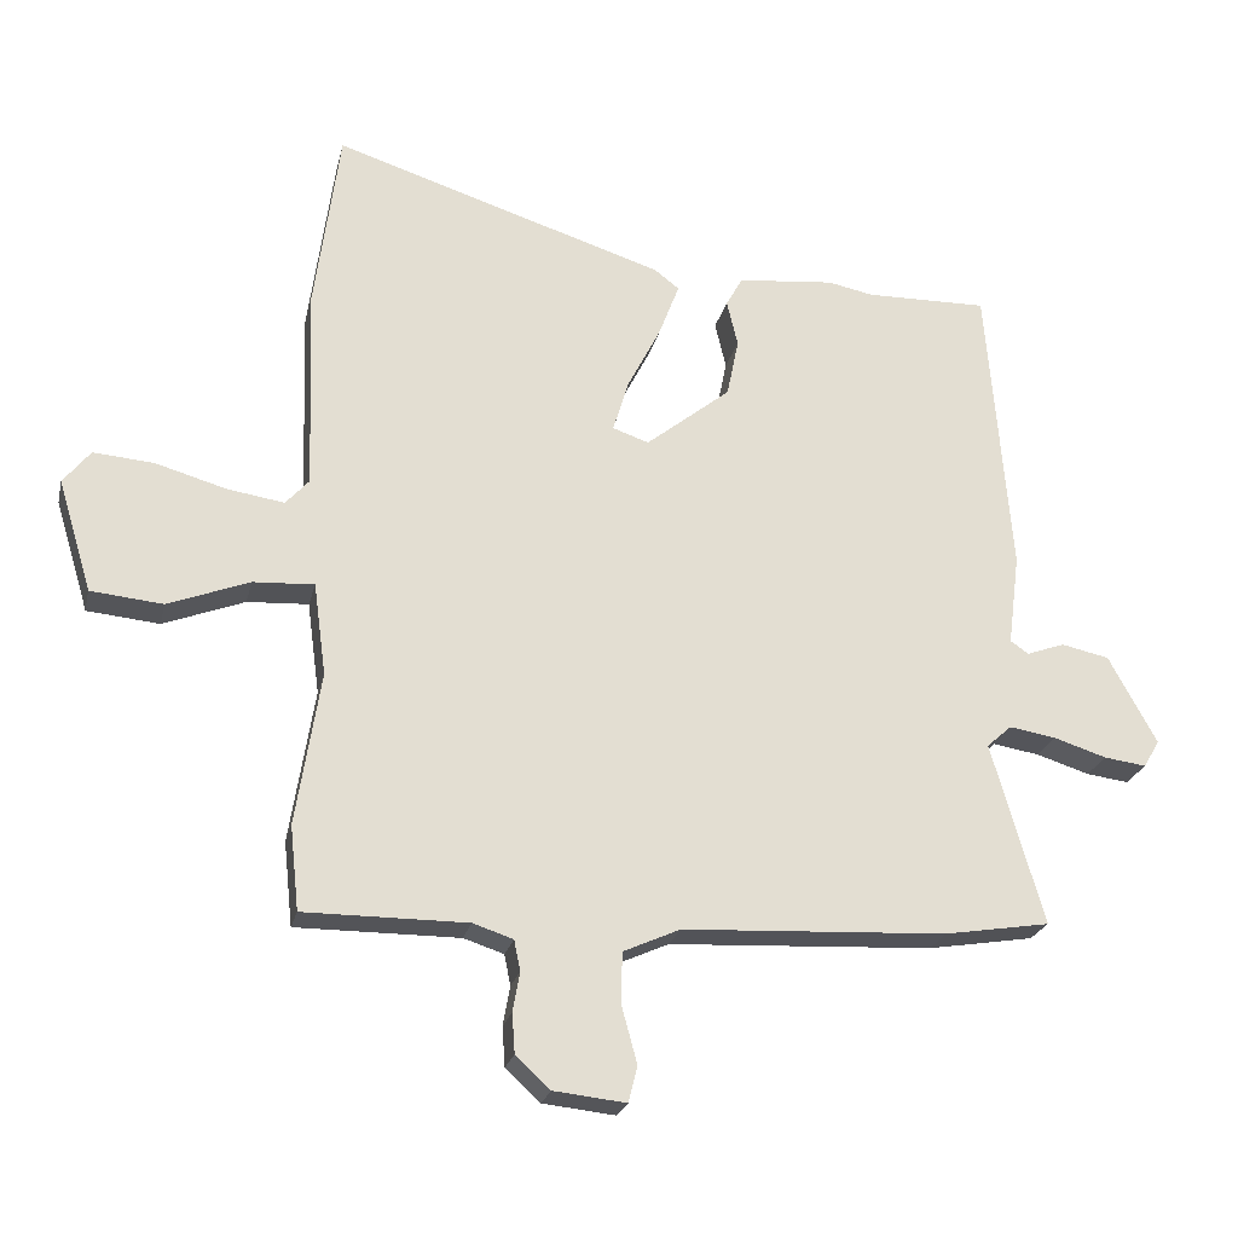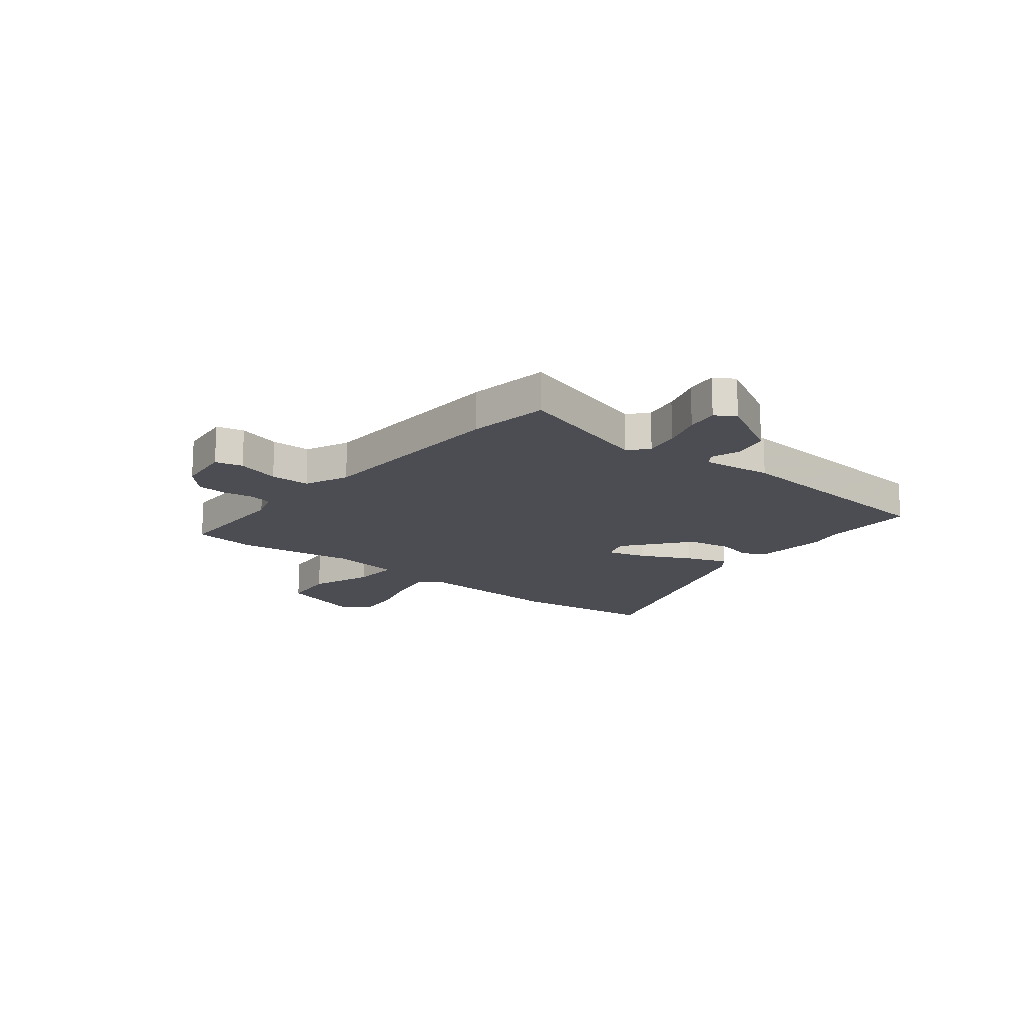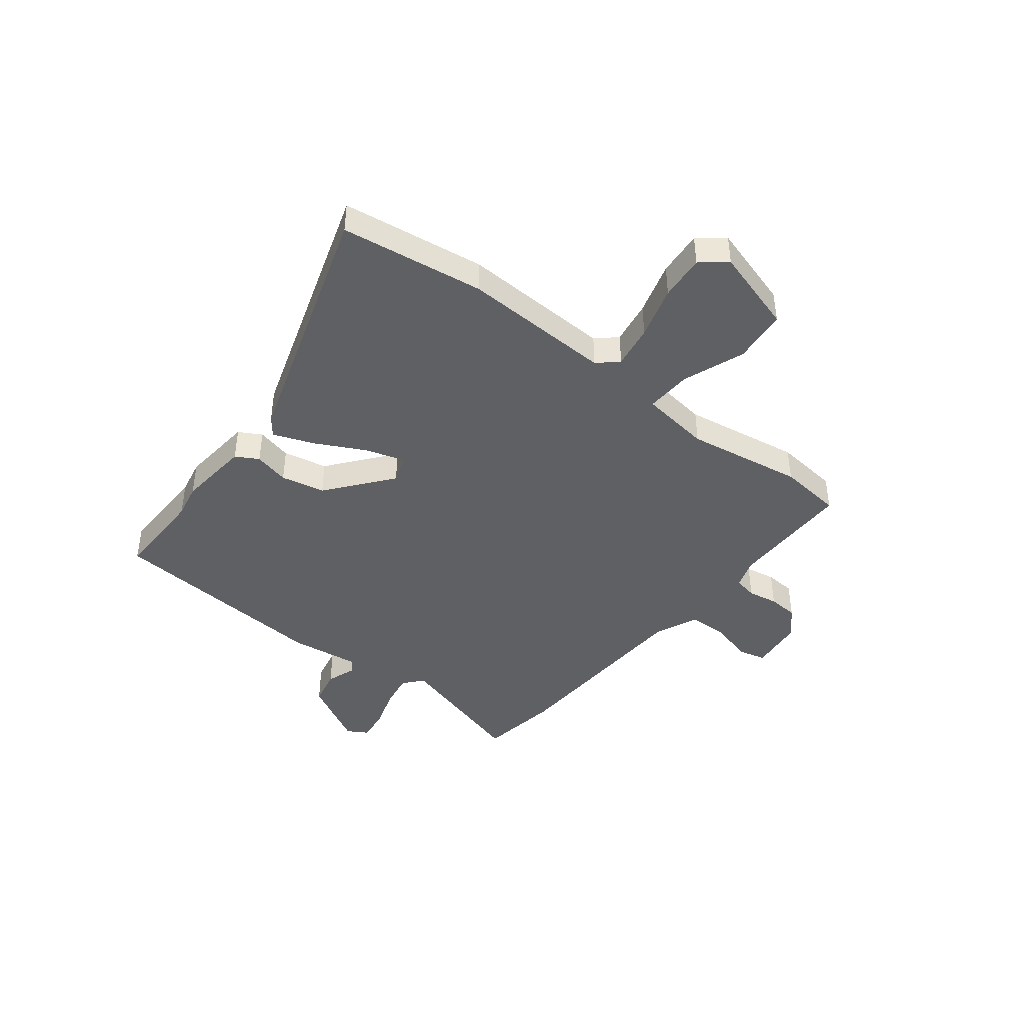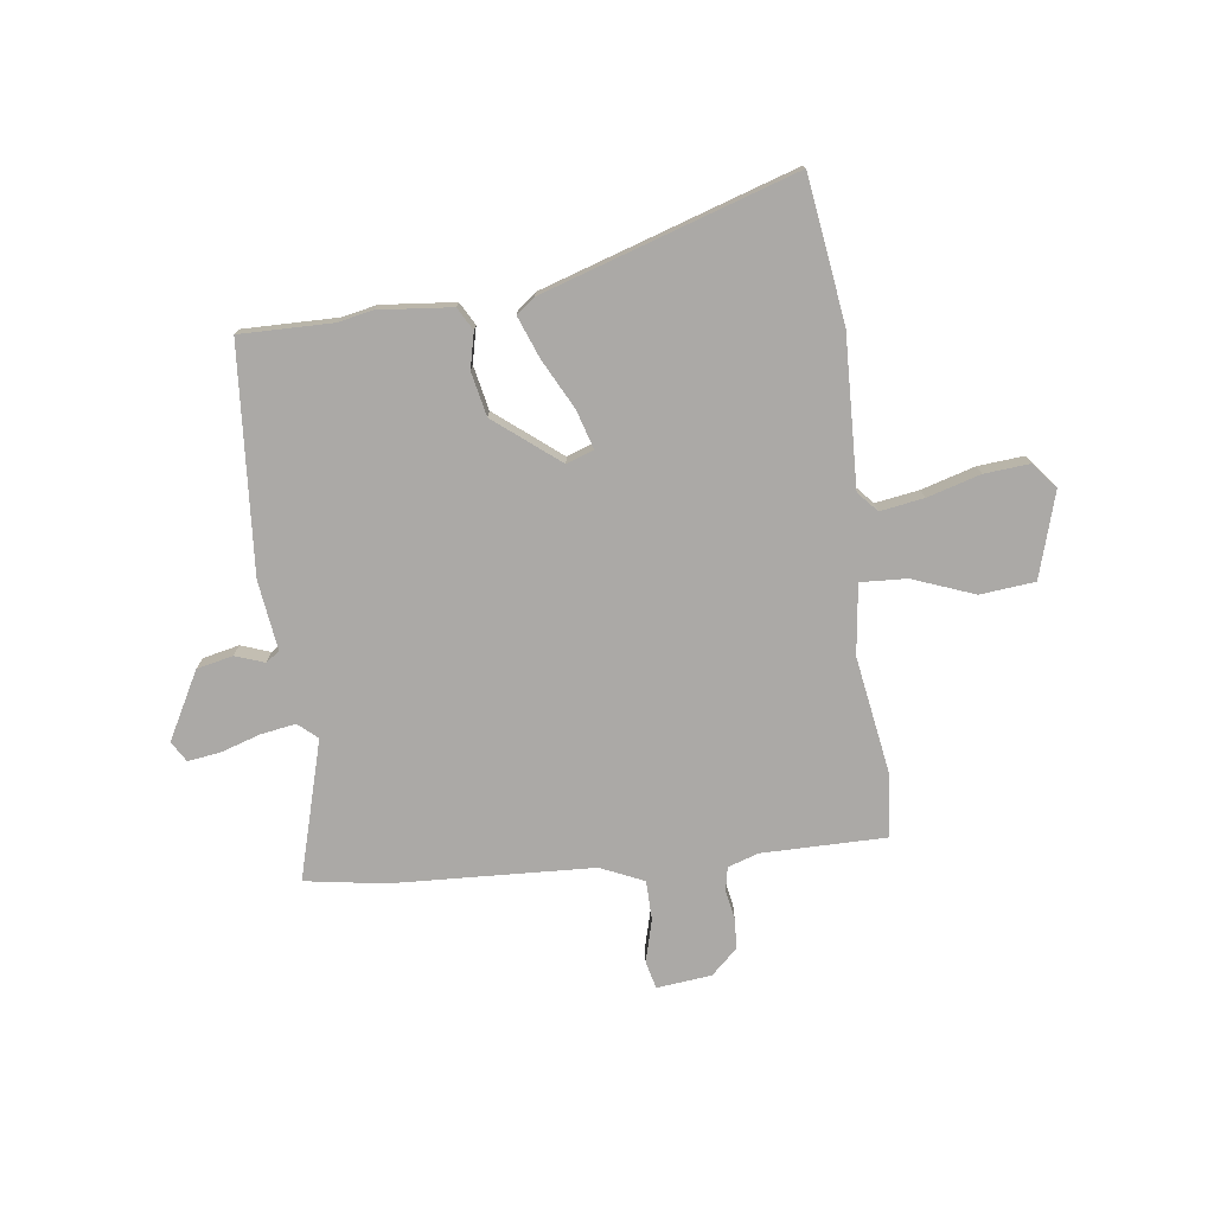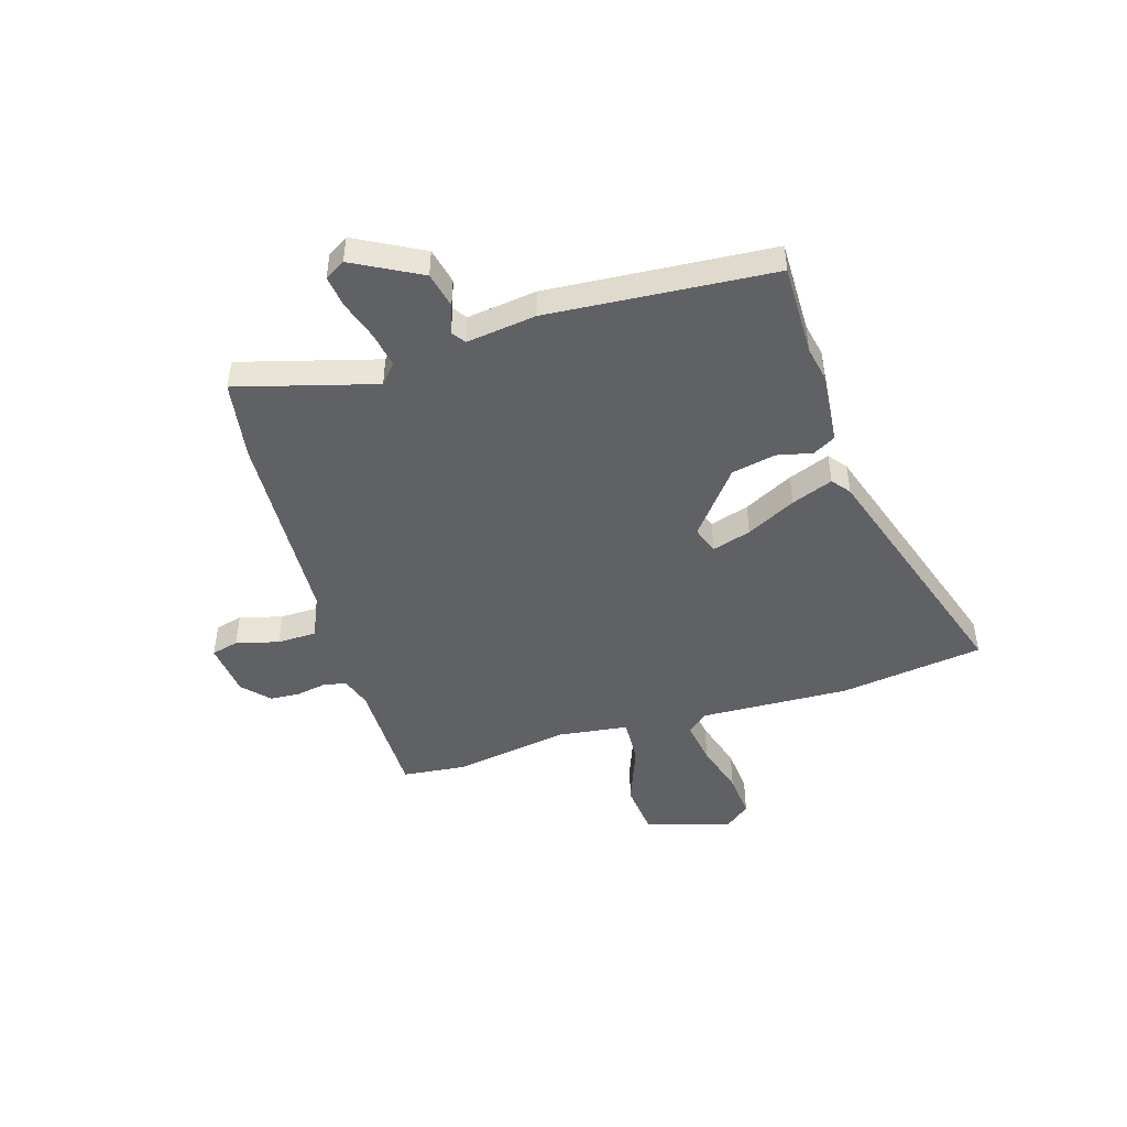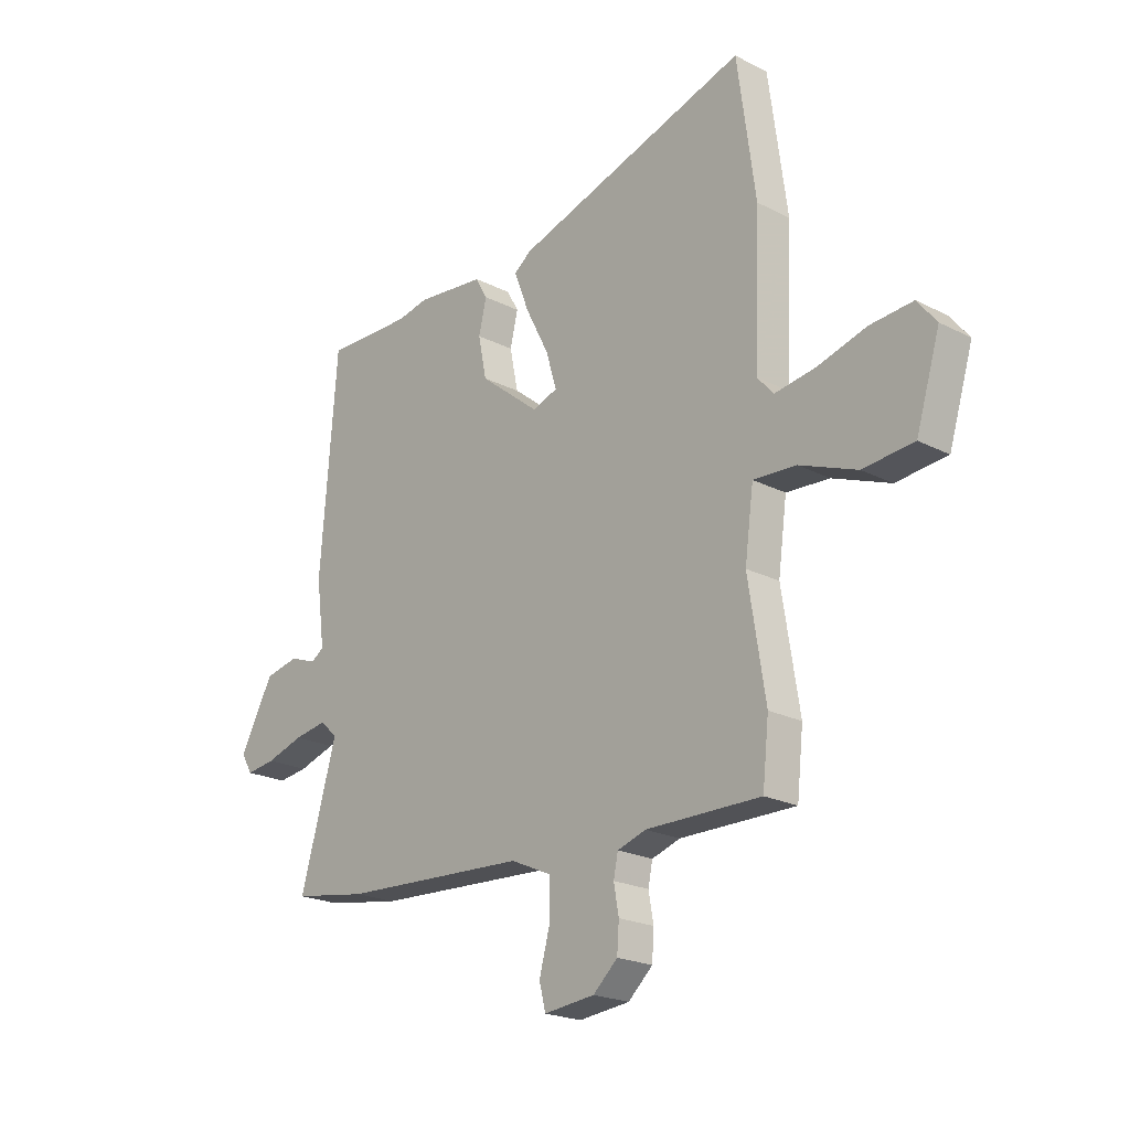
<metadata>
{"format":"obj","ext":"obj","renderer":"f3d","projection":"perspective","resolution":1024,"background":"white","views":[{"elev":-23.5,"azim":167.2,"up":"+Z"},{"elev":-16.4,"azim":-128.6,"up":"+Y"},{"elev":-43.1,"azim":52.2,"up":"+Y"},{"elev":-75.6,"azim":7.6,"up":"+Y"},{"elev":-46.5,"azim":-72.7,"up":"+Y"},{"elev":-21.4,"azim":47.7,"up":"+Z"}]}
</metadata>
<code>
v -0.514 0.07 0.5
v -0.338 0.07 0.497
v -0.272 0.07 0.51
v -0.133 0.07 0.496
v -0.109 0.07 0.453
v -0.125 0.07 0.386
v -0.108 0.07 0.302
v 0.014 0.07 0.204
v 0.066 0.07 0.222
v 0.044 0.07 0.296
v -0.004 0.07 0.39
v -0.034 0.07 0.469
v 0.001 0.07 0.496
v 0.48 0.07 0.648
v 0.517 0.07 0.374
v 0.505 0.07 0.088
v 0.539 0.07 0.05
v 0.622 0.07 0.063
v 0.723 0.07 0.092
v 0.81 0.07 0.099
v 0.849 0.07 0.05
v 0.8 0.07 -0.111
v 0.696 0.07 -0.121
v 0.579 0.07 -0.076
v 0.491 0.07 -0.071
v 0.473 0.07 -0.204
v 0.508 0.07 -0.426
v 0.495 0.07 -0.547
v 0.26 0.07 -0.546
v 0.202 0.07 -0.565
v 0.193 0.07 -0.609
v 0.203 0.07 -0.666
v 0.199 0.07 -0.723
v 0.149 0.07 -0.769
v 0.045 0.07 -0.78
v 0.032 0.07 -0.728
v 0.054 0.07 -0.647
v 0.053 0.07 -0.572
v -0.029 0.07 -0.535
v -0.41 0.07 -0.515
v -0.562 0.07 -0.49
v -0.487 0.07 -0.228
v -0.523 0.07 -0.196
v -0.59 0.07 -0.207
v -0.666 0.07 -0.231
v -0.727 0.07 -0.239
v -0.75 0.07 -0.2
v -0.681 0.07 -0.073
v -0.612 0.07 -0.058
v -0.557 0.07 -0.078
v -0.531 0.07 -0.06
v -0.548 0.07 0.072
v -0.514 0 0.5
v -0.338 0 0.497
v -0.272 0 0.51
v -0.133 0 0.496
v -0.109 0 0.453
v -0.125 0 0.386
v -0.108 0 0.302
v 0.014 0 0.204
v 0.066 0 0.222
v 0.044 0 0.296
v -0.004 0 0.39
v -0.034 0 0.469
v 0.001 0 0.496
v 0.48 0 0.648
v 0.517 0 0.374
v 0.505 0 0.088
v 0.539 0 0.05
v 0.622 0 0.063
v 0.723 0 0.092
v 0.81 0 0.099
v 0.849 0 0.05
v 0.8 0 -0.111
v 0.696 0 -0.121
v 0.579 0 -0.076
v 0.491 0 -0.071
v 0.473 0 -0.204
v 0.508 0 -0.426
v 0.495 0 -0.547
v 0.26 0 -0.546
v 0.202 0 -0.565
v 0.193 0 -0.609
v 0.203 0 -0.666
v 0.199 0 -0.723
v 0.149 0 -0.769
v 0.045 0 -0.78
v 0.032 0 -0.728
v 0.054 0 -0.647
v 0.053 0 -0.572
v -0.029 0 -0.535
v -0.41 0 -0.515
v -0.562 0 -0.49
v -0.487 0 -0.228
v -0.523 0 -0.196
v -0.59 0 -0.207
v -0.666 0 -0.231
v -0.727 0 -0.239
v -0.75 0 -0.2
v -0.681 0 -0.073
v -0.612 0 -0.058
v -0.557 0 -0.078
v -0.531 0 -0.06
v -0.548 0 0.072
f 51 52 1 2
f 48 49 50
f 47 48 50
f 46 47 50
f 45 46 50
f 44 45 50
f 43 44 50 51
f 4 5 6
f 3 4 6
f 2 3 6
f 51 2 6
f 43 51 6
f 42 43 6
f 42 6 7
f 41 42 7
f 40 41 7
f 39 40 7
f 35 36 37
f 34 35 37
f 33 34 37
f 32 33 37
f 31 32 37
f 30 31 37 38
f 39 7 8
f 38 39 8
f 30 38 8
f 29 30 8
f 29 8 9
f 28 29 9
f 27 28 9
f 26 27 9
f 22 23 24
f 21 22 24
f 20 21 24
f 19 20 24
f 18 19 24
f 17 18 24 25
f 16 17 25
f 16 25 26
f 15 16 26
f 14 15 26
f 13 14 26
f 12 13 26
f 11 12 26
f 10 11 26
f 9 10 26
f 54 53 104 103
f 102 101 100
f 102 100 99
f 102 99 98
f 102 98 97
f 102 97 96
f 103 102 96 95
f 58 57 56
f 58 56 55
f 58 55 54
f 58 54 103
f 58 103 95
f 58 95 94
f 59 58 94
f 59 94 93
f 59 93 92
f 59 92 91
f 89 88 87
f 89 87 86
f 89 86 85
f 89 85 84
f 89 84 83
f 90 89 83 82
f 60 59 91
f 60 91 90
f 60 90 82
f 60 82 81
f 61 60 81
f 61 81 80
f 61 80 79
f 61 79 78
f 76 75 74
f 76 74 73
f 76 73 72
f 76 72 71
f 76 71 70
f 77 76 70 69
f 77 69 68
f 78 77 68
f 78 68 67
f 78 67 66
f 78 66 65
f 78 65 64
f 78 64 63
f 78 63 62
f 78 62 61
f 1 53 54 2
f 2 54 55 3
f 3 55 56 4
f 4 56 57 5
f 5 57 58 6
f 6 58 59 7
f 7 59 60 8
f 8 60 61 9
f 9 61 62 10
f 10 62 63 11
f 11 63 64 12
f 12 64 65 13
f 13 65 66 14
f 14 66 67 15
f 15 67 68 16
f 16 68 69 17
f 17 69 70 18
f 18 70 71 19
f 19 71 72 20
f 20 72 73 21
f 21 73 74 22
f 22 74 75 23
f 23 75 76 24
f 24 76 77 25
f 25 77 78 26
f 26 78 79 27
f 27 79 80 28
f 28 80 81 29
f 29 81 82 30
f 30 82 83 31
f 31 83 84 32
f 32 84 85 33
f 33 85 86 34
f 34 86 87 35
f 35 87 88 36
f 36 88 89 37
f 37 89 90 38
f 38 90 91 39
f 39 91 92 40
f 40 92 93 41
f 41 93 94 42
f 42 94 95 43
f 43 95 96 44
f 44 96 97 45
f 45 97 98 46
f 46 98 99 47
f 47 99 100 48
f 48 100 101 49
f 49 101 102 50
f 50 102 103 51
f 51 103 104 52
f 52 104 53 1

</code>
